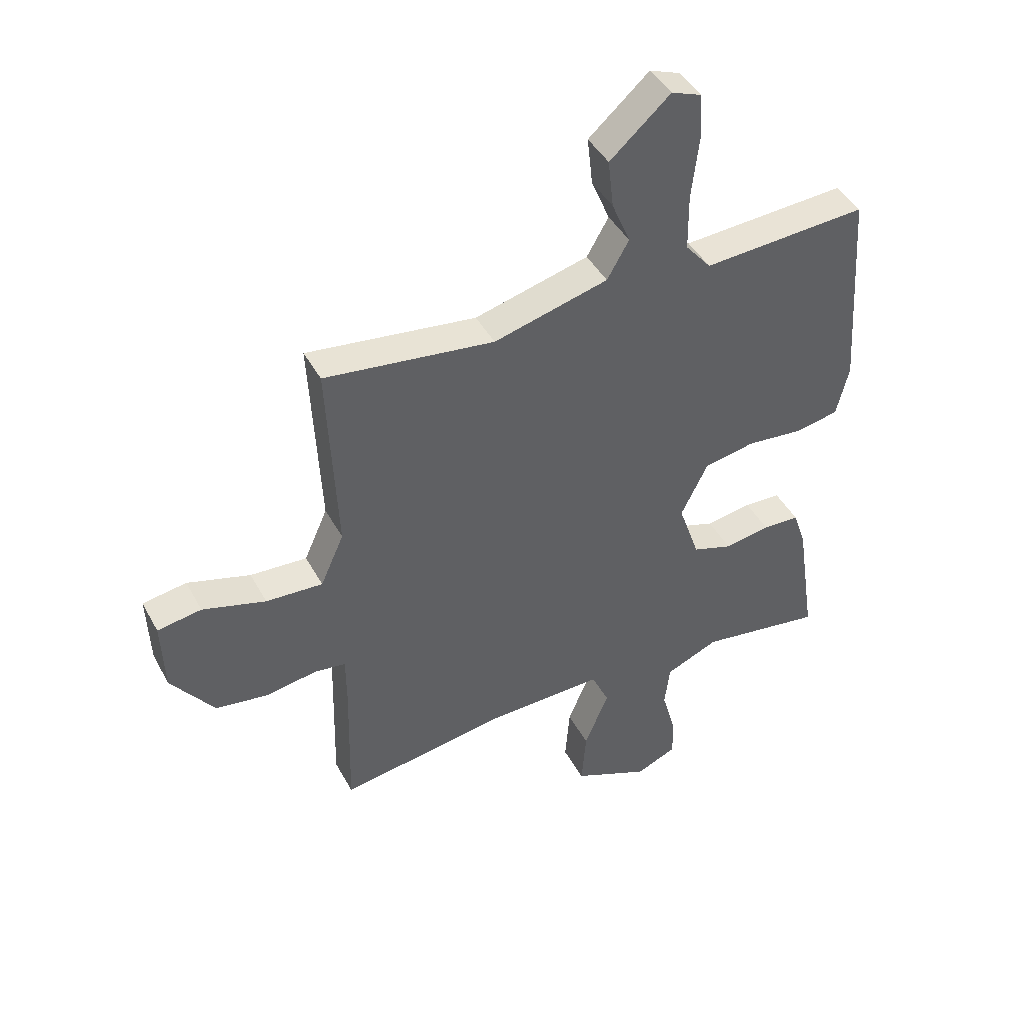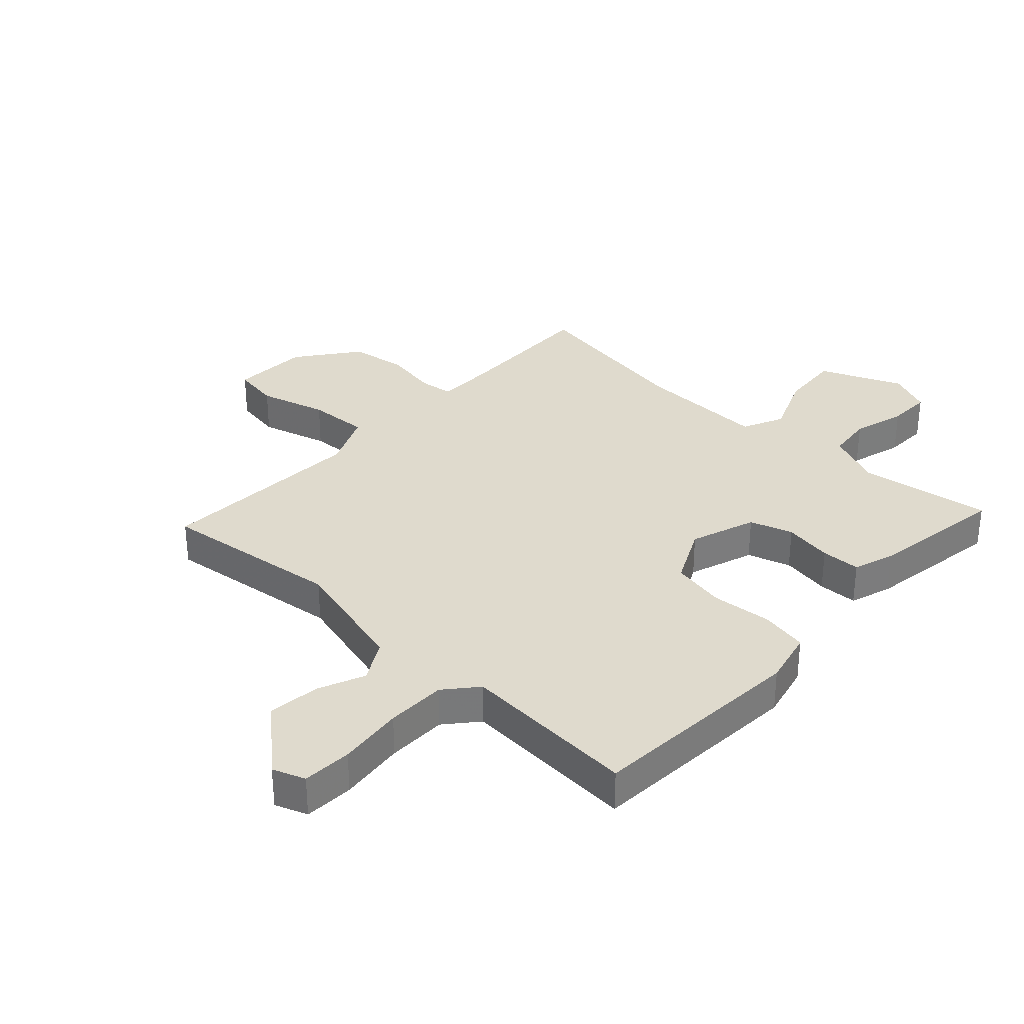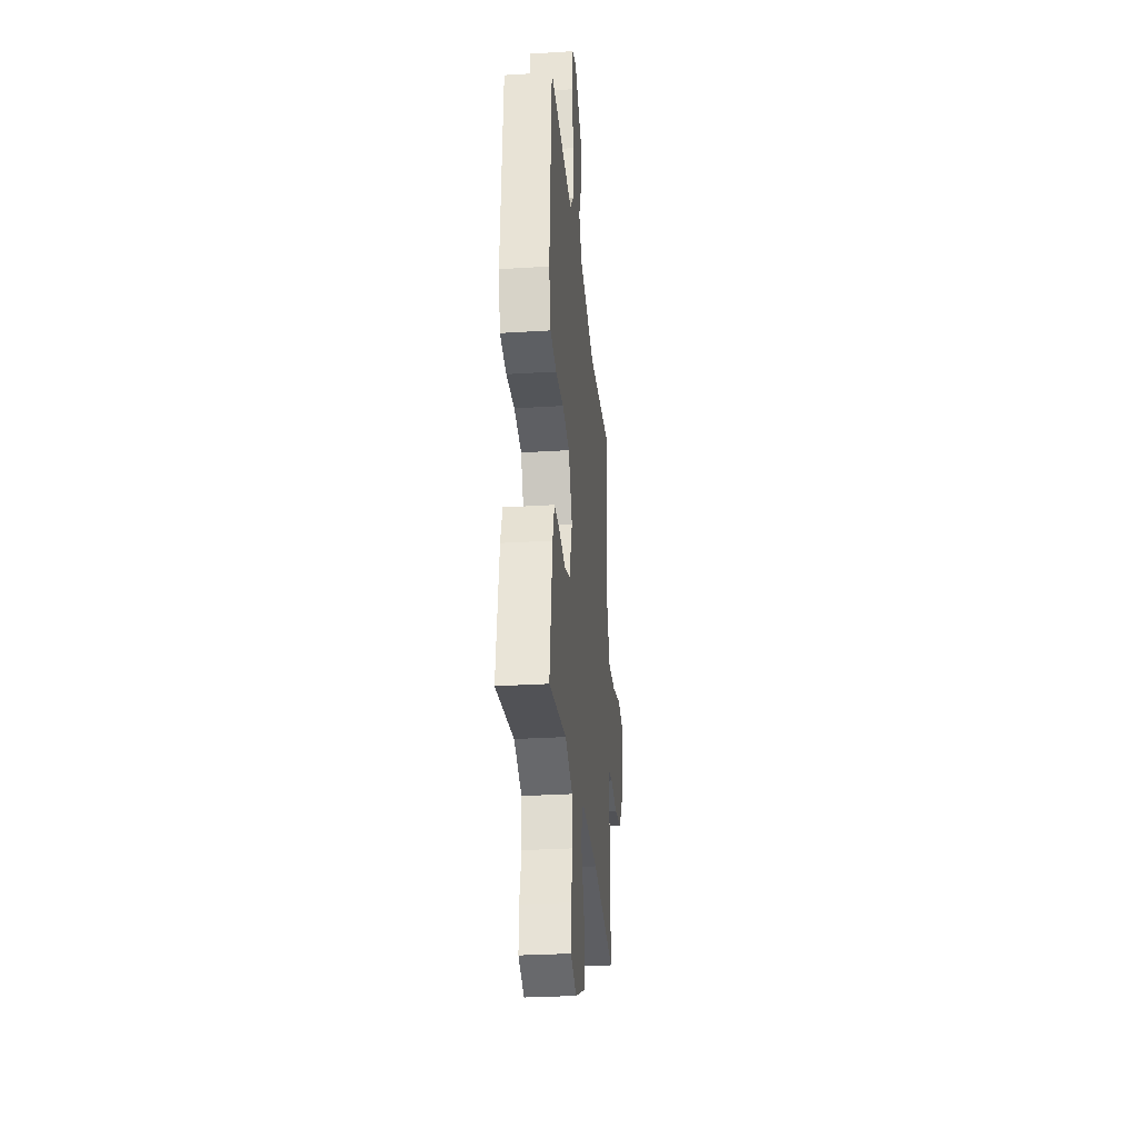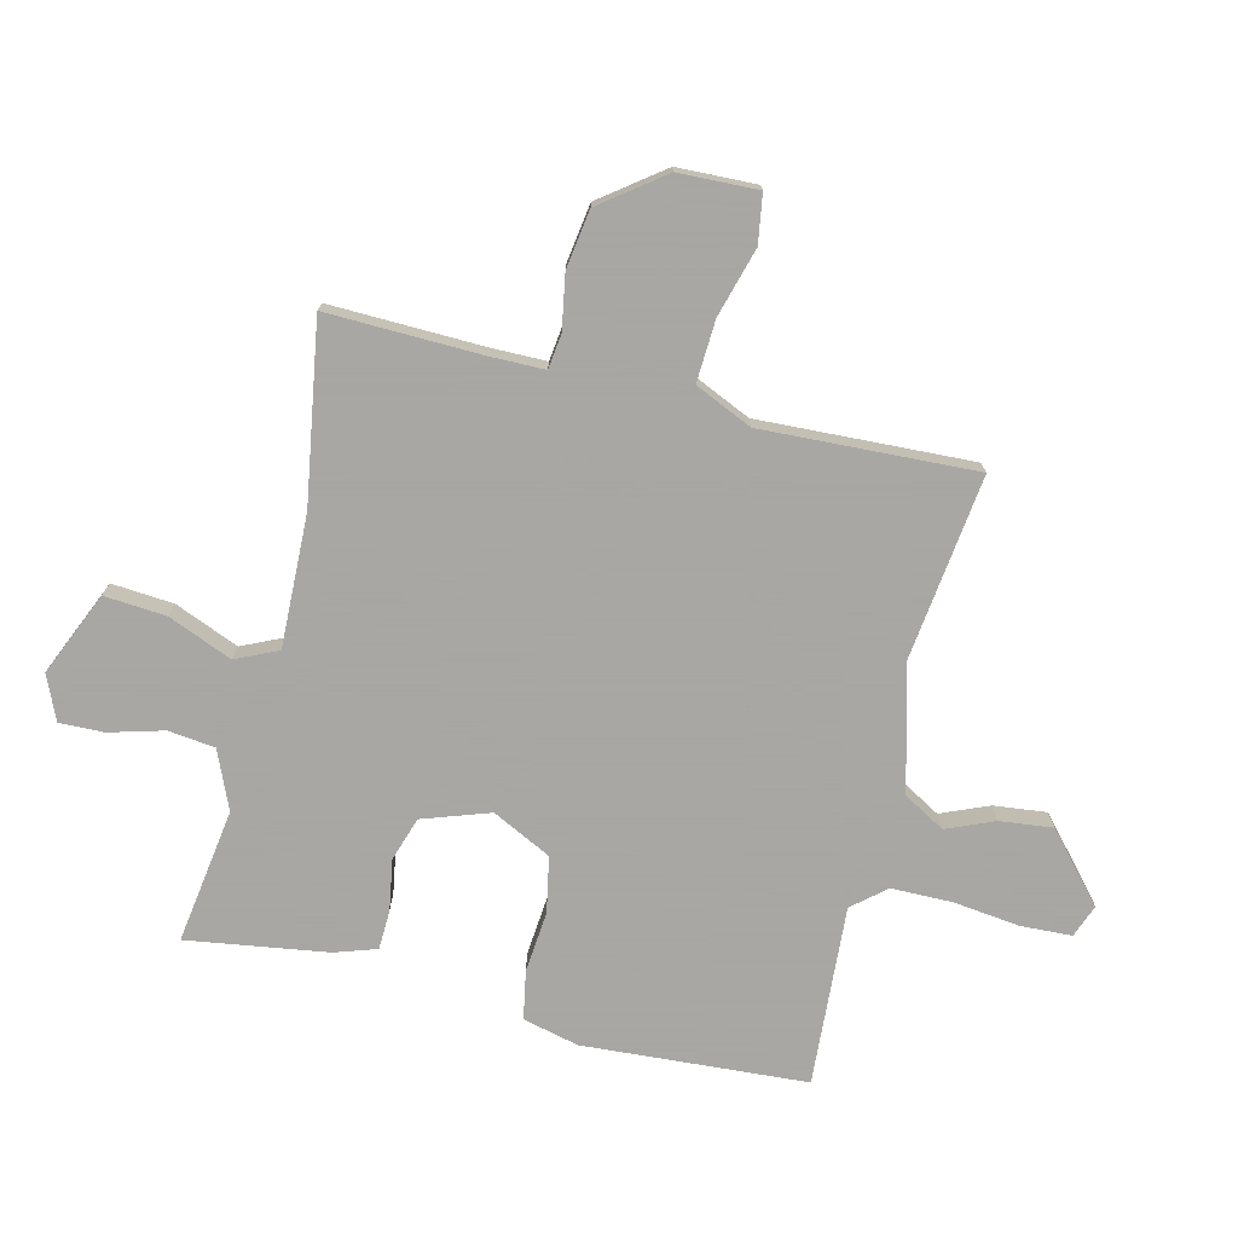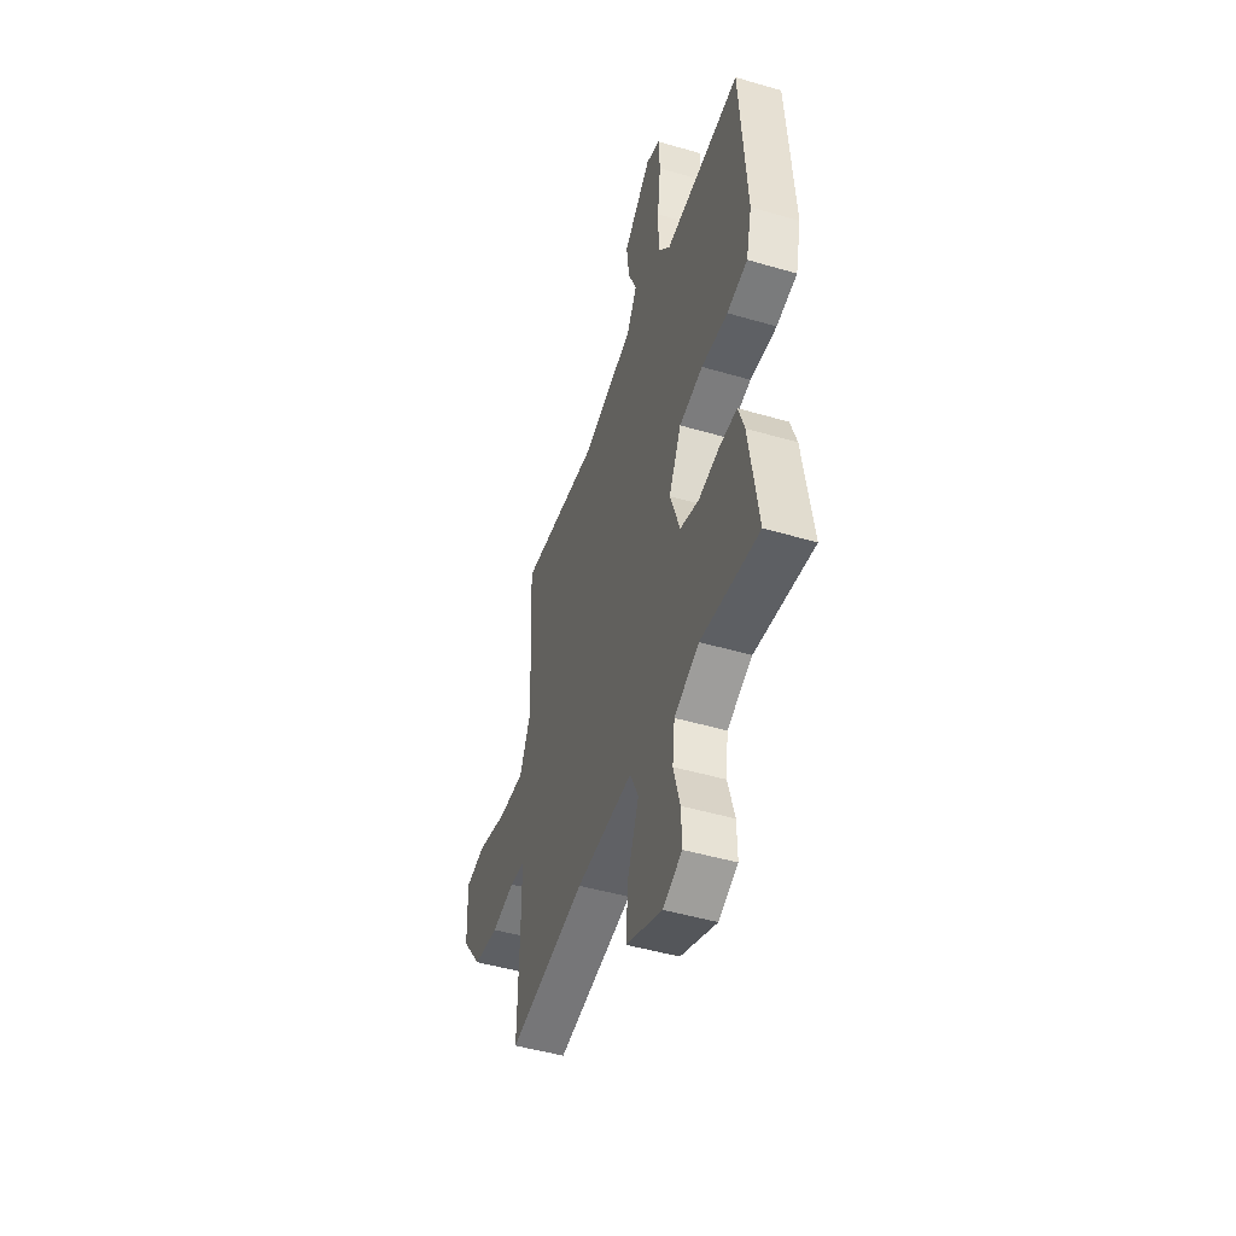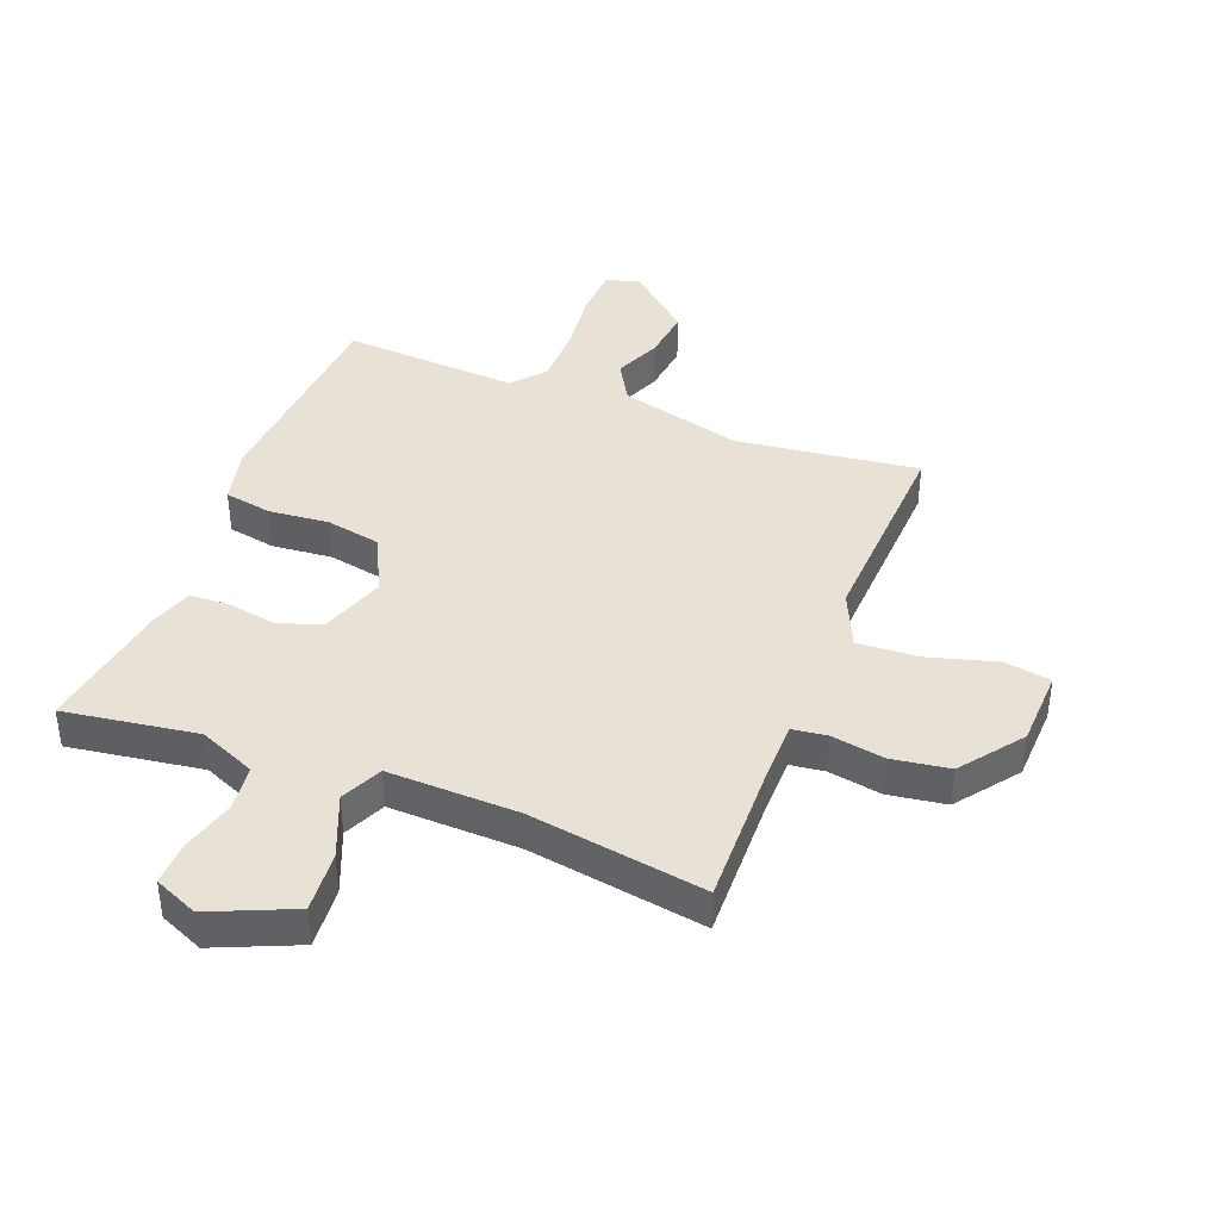
<metadata>
{"format":"obj","ext":"obj","renderer":"f3d","projection":"perspective","resolution":1024,"background":"white","views":[{"elev":43.3,"azim":-26.7,"up":"+Z"},{"elev":32.8,"azim":42.9,"up":"+Y"},{"elev":-29.5,"azim":95.3,"up":"+Z"},{"elev":-74.4,"azim":-103.8,"up":"+Y"},{"elev":-47.8,"azim":71.8,"up":"+Z"},{"elev":40.2,"azim":-158.9,"up":"+Y"}]}
</metadata>
<code>
v 0.5 0.07 0.5
v 0.525 0.07 0.133
v 0.503 0.07 0.041
v 0.424 0.07 0.026
v 0.323 0.07 0.035
v 0.232 0.07 0.017
v 0.184 0.07 -0.08
v 0.222 0.07 -0.19
v 0.294 0.07 -0.213
v 0.376 0.07 -0.199
v 0.442 0.07 -0.201
v 0.465 0.07 -0.27
v 0.5 0.07 -0.5
v 0.278 0.07 -0.468
v 0.183 0.07 -0.509
v 0.174 0.07 -0.586
v 0.199 0.07 -0.675
v 0.201 0.07 -0.748
v 0.128 0.07 -0.78
v -0.009 0.07 -0.721
v -0.001 0.07 -0.619
v 0.042 0.07 -0.514
v 0.01 0.07 -0.445
v -0.207 0.07 -0.452
v -0.5 0.07 -0.5
v -0.494 0.07 -0.247
v -0.495 0.07 -0.158
v -0.552 0.07 -0.151
v -0.641 0.07 -0.167
v -0.737 0.07 -0.153
v -0.814 0.07 -0.051
v -0.819 0.07 0.079
v -0.74 0.07 0.092
v -0.627 0.07 0.06
v -0.525 0.07 0.055
v -0.483 0.07 0.149
v -0.5 0.07 0.5
v -0.196 0.07 0.463
v 0.009 0.07 0.518
v 0.048 0.07 0.586
v 0.015 0.07 0.664
v 0.005 0.07 0.751
v 0.113 0.07 0.847
v 0.167 0.07 0.827
v 0.171 0.07 0.744
v 0.158 0.07 0.634
v 0.159 0.07 0.534
v 0.205 0.07 0.48
v 0.5 0 0.5
v 0.525 0 0.133
v 0.503 0 0.041
v 0.424 0 0.026
v 0.323 0 0.035
v 0.232 0 0.017
v 0.184 0 -0.08
v 0.222 0 -0.19
v 0.294 0 -0.213
v 0.376 0 -0.199
v 0.442 0 -0.201
v 0.465 0 -0.27
v 0.5 0 -0.5
v 0.278 0 -0.468
v 0.183 0 -0.509
v 0.174 0 -0.586
v 0.199 0 -0.675
v 0.201 0 -0.748
v 0.128 0 -0.78
v -0.009 0 -0.721
v -0.001 0 -0.619
v 0.042 0 -0.514
v 0.01 0 -0.445
v -0.207 0 -0.452
v -0.5 0 -0.5
v -0.494 0 -0.247
v -0.495 0 -0.158
v -0.552 0 -0.151
v -0.641 0 -0.167
v -0.737 0 -0.153
v -0.814 0 -0.051
v -0.819 0 0.079
v -0.74 0 0.092
v -0.627 0 0.06
v -0.525 0 0.055
v -0.483 0 0.149
v -0.5 0 0.5
v -0.196 0 0.463
v 0.009 0 0.518
v 0.048 0 0.586
v 0.015 0 0.664
v 0.005 0 0.751
v 0.113 0 0.847
v 0.167 0 0.827
v 0.171 0 0.744
v 0.158 0 0.634
v 0.159 0 0.534
v 0.205 0 0.48
f 44 45 46
f 43 44 46
f 42 43 46
f 41 42 46
f 40 41 46
f 39 40 46 47
f 38 39 47 48
f 36 37 38
f 35 36 38 48
f 32 33 34
f 31 32 34
f 30 31 34
f 29 30 34
f 28 29 34
f 27 28 34 35
f 24 25 26
f 23 24 26 27
f 20 21 22
f 19 20 22
f 18 19 22
f 17 18 22
f 16 17 22
f 15 16 22 23
f 23 27 35
f 15 23 35
f 14 15 35
f 12 13 14
f 11 12 14
f 10 11 14
f 9 10 14
f 3 4 5
f 2 3 5
f 1 2 5
f 48 1 5
f 48 5 6
f 35 48 6 7
f 14 35 7 8
f 8 9 14
f 94 93 92
f 94 92 91
f 94 91 90
f 94 90 89
f 94 89 88
f 95 94 88 87
f 96 95 87 86
f 86 85 84
f 96 86 84 83
f 82 81 80
f 82 80 79
f 82 79 78
f 82 78 77
f 82 77 76
f 83 82 76 75
f 74 73 72
f 75 74 72 71
f 70 69 68
f 70 68 67
f 70 67 66
f 70 66 65
f 70 65 64
f 71 70 64 63
f 83 75 71
f 83 71 63
f 83 63 62
f 62 61 60
f 62 60 59
f 62 59 58
f 62 58 57
f 53 52 51
f 53 51 50
f 53 50 49
f 53 49 96
f 54 53 96
f 55 54 96 83
f 56 55 83 62
f 62 57 56
f 1 49 50 2
f 2 50 51 3
f 3 51 52 4
f 4 52 53 5
f 5 53 54 6
f 6 54 55 7
f 7 55 56 8
f 8 56 57 9
f 9 57 58 10
f 10 58 59 11
f 11 59 60 12
f 12 60 61 13
f 13 61 62 14
f 14 62 63 15
f 15 63 64 16
f 16 64 65 17
f 17 65 66 18
f 18 66 67 19
f 19 67 68 20
f 20 68 69 21
f 21 69 70 22
f 22 70 71 23
f 23 71 72 24
f 24 72 73 25
f 25 73 74 26
f 26 74 75 27
f 27 75 76 28
f 28 76 77 29
f 29 77 78 30
f 30 78 79 31
f 31 79 80 32
f 32 80 81 33
f 33 81 82 34
f 34 82 83 35
f 35 83 84 36
f 36 84 85 37
f 37 85 86 38
f 38 86 87 39
f 39 87 88 40
f 40 88 89 41
f 41 89 90 42
f 42 90 91 43
f 43 91 92 44
f 44 92 93 45
f 45 93 94 46
f 46 94 95 47
f 47 95 96 48
f 48 96 49 1

</code>
